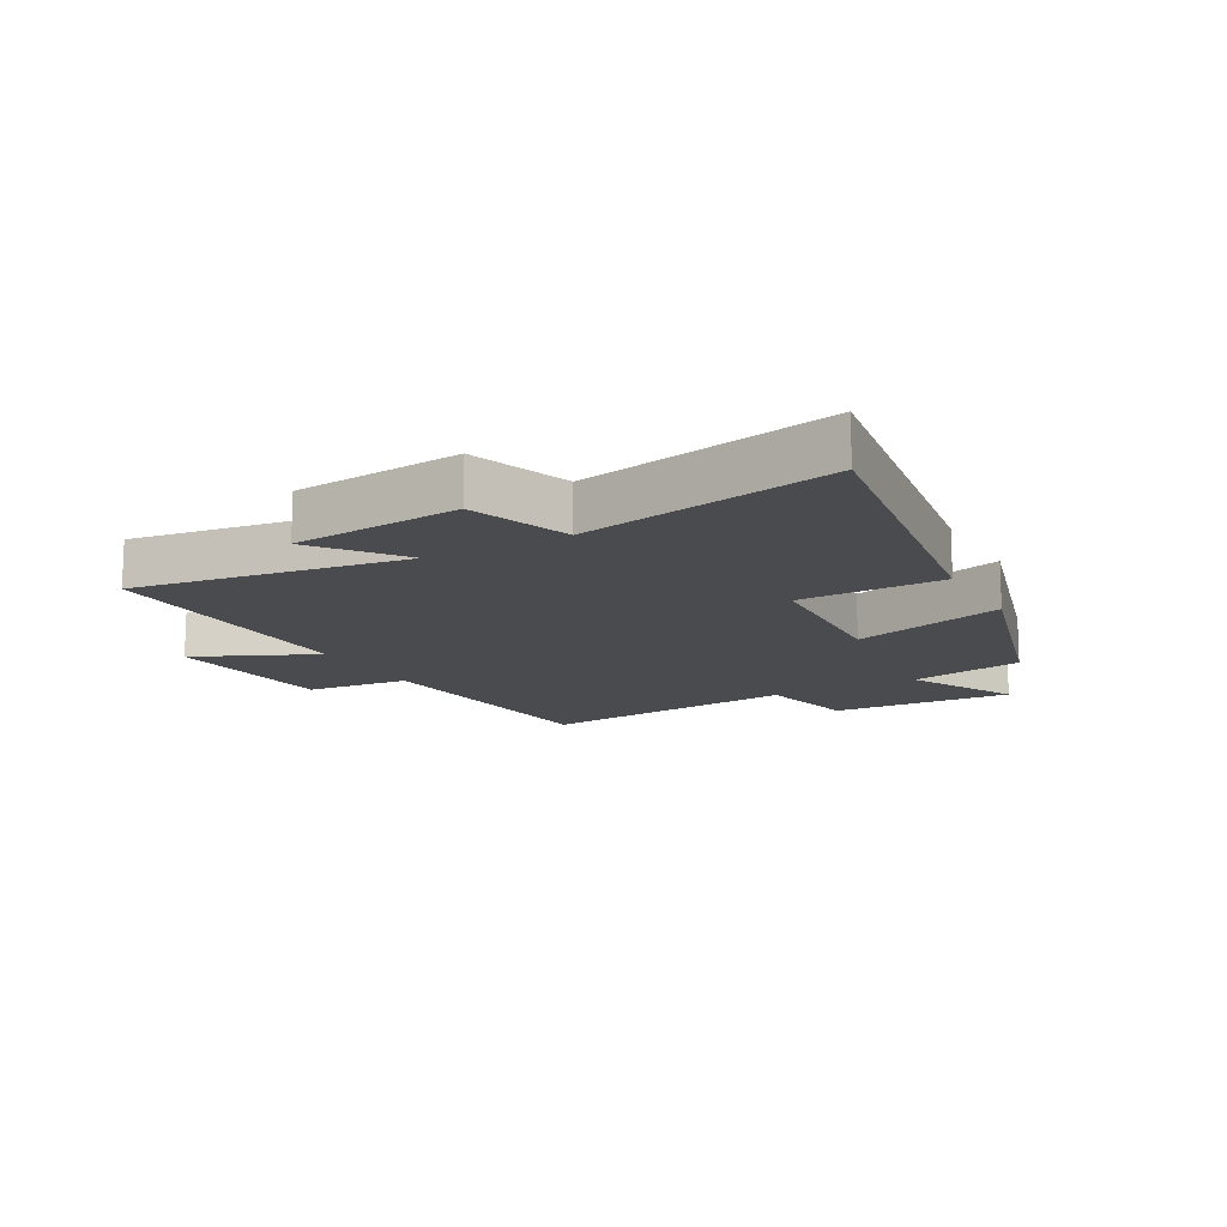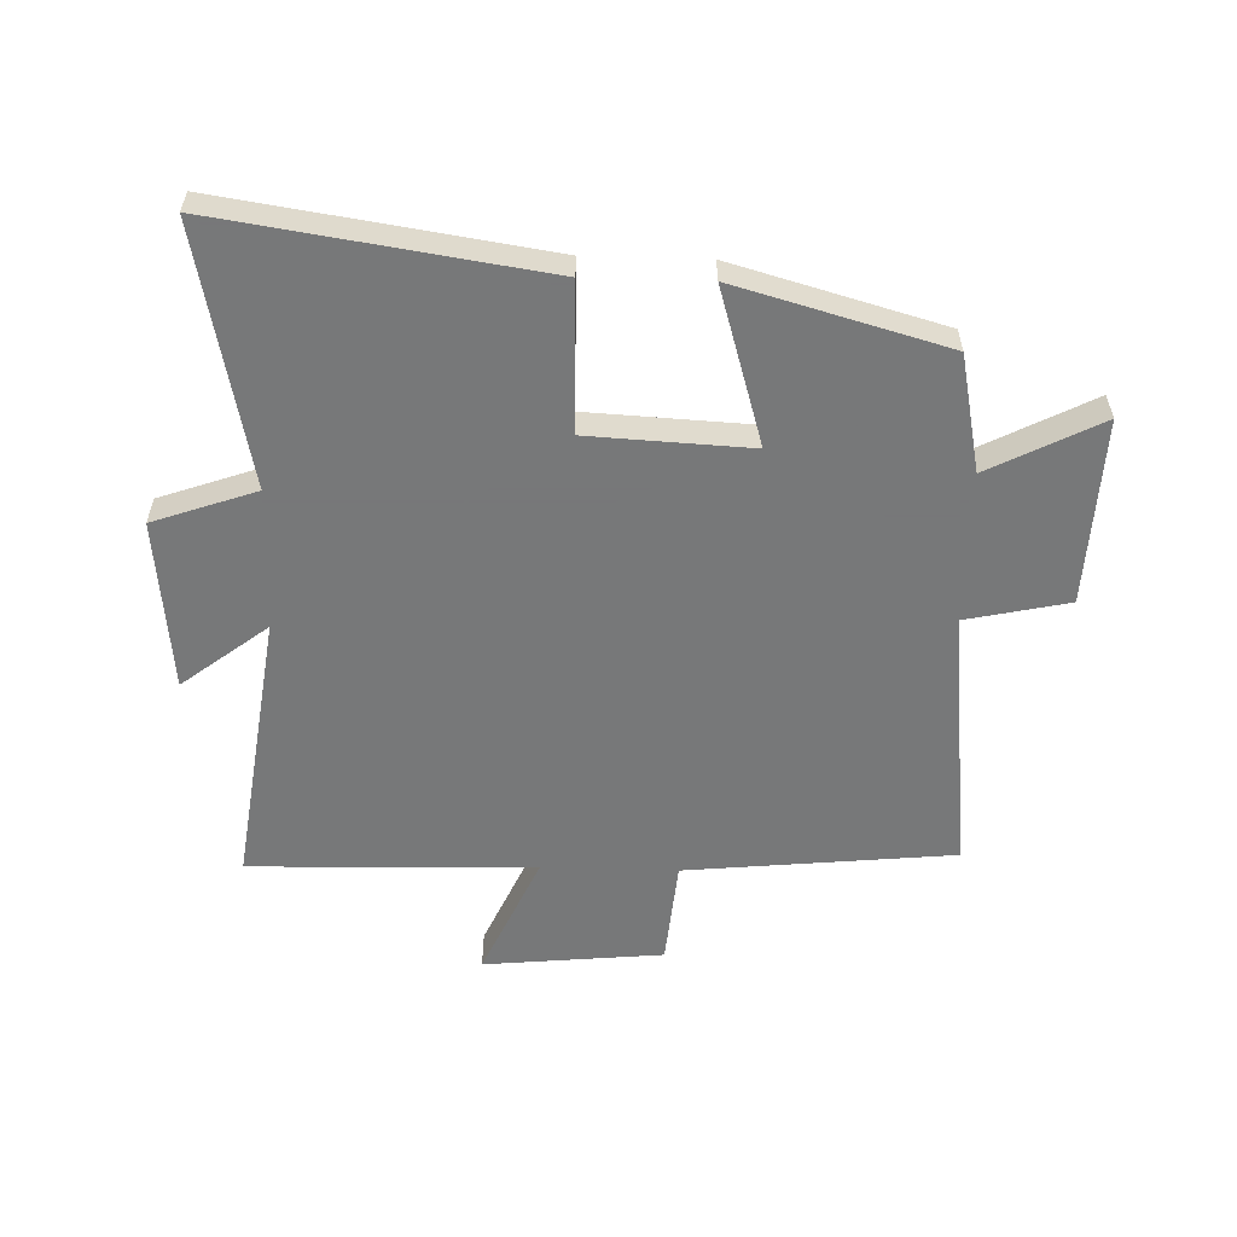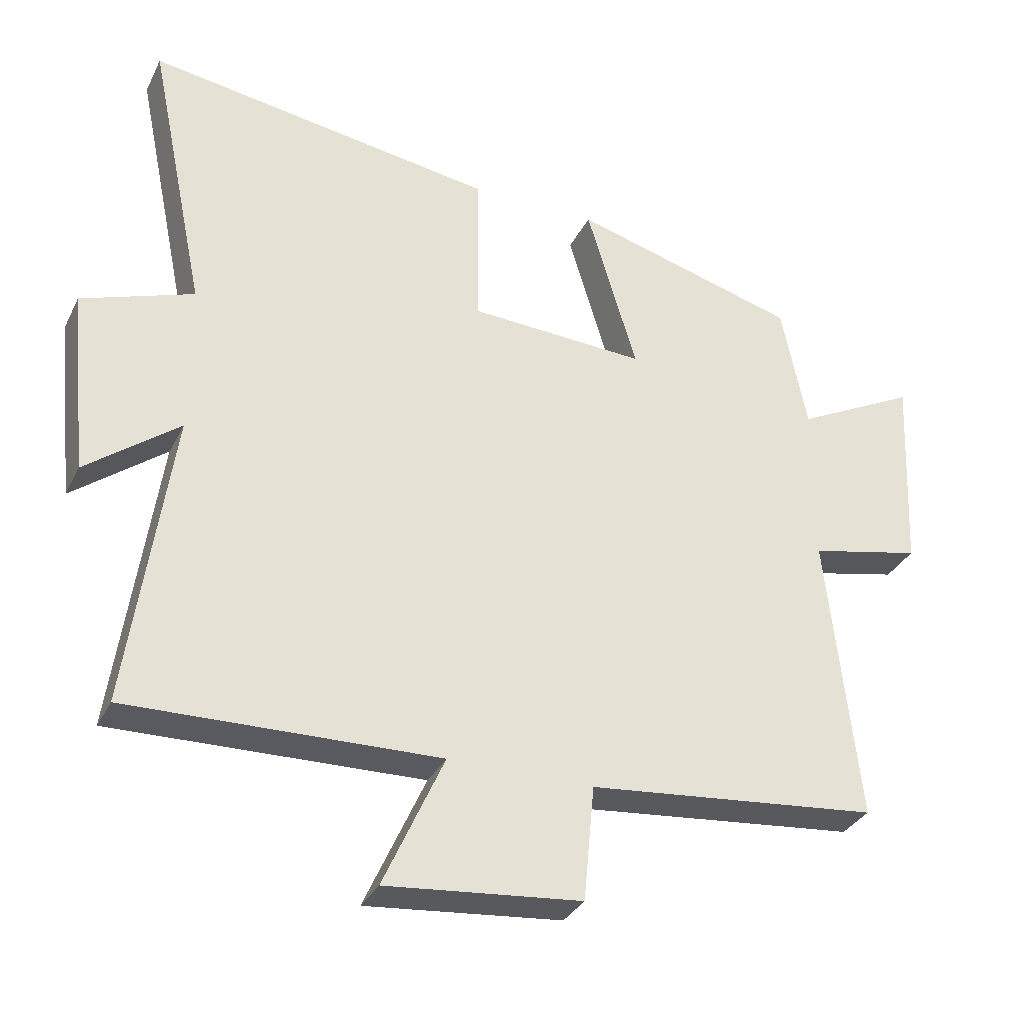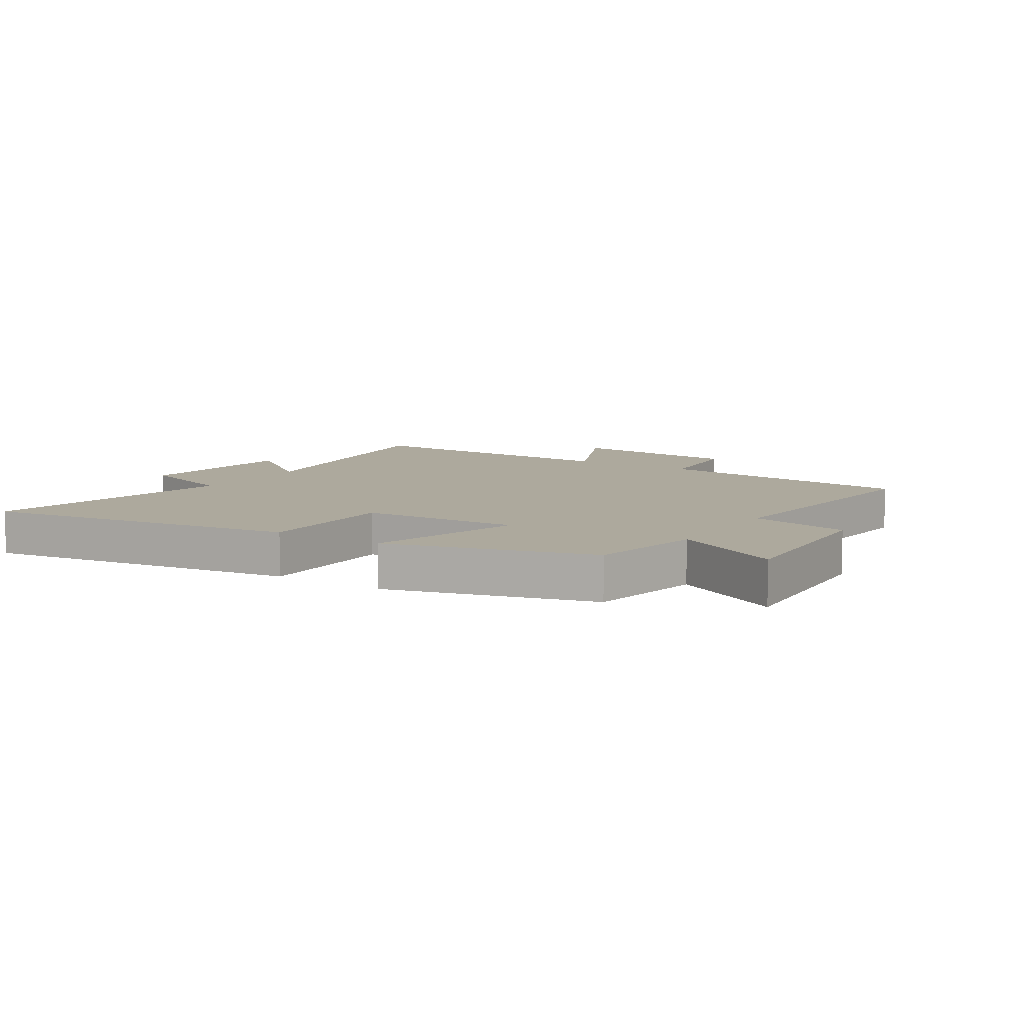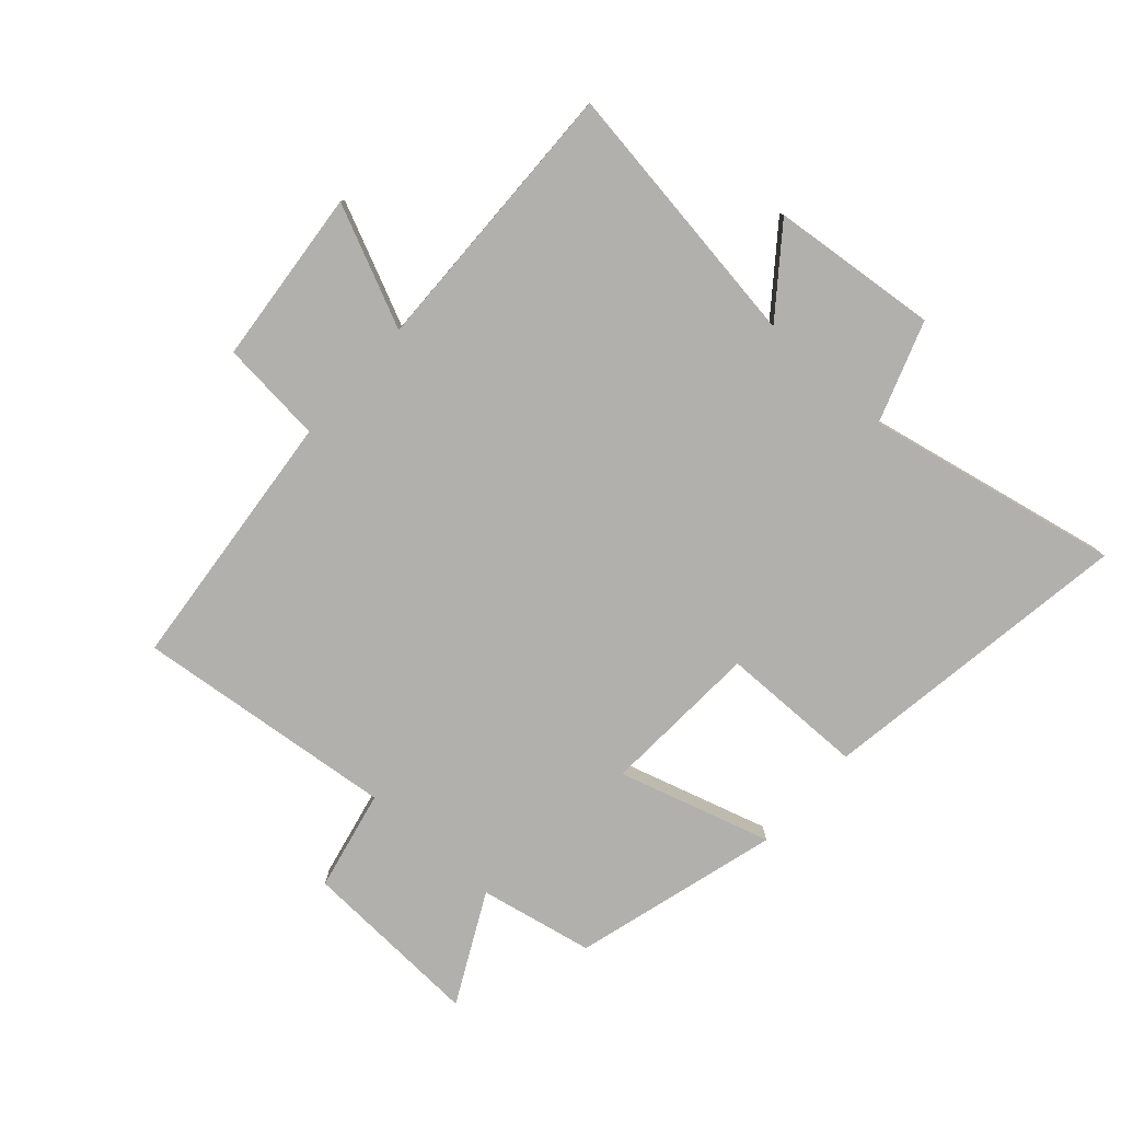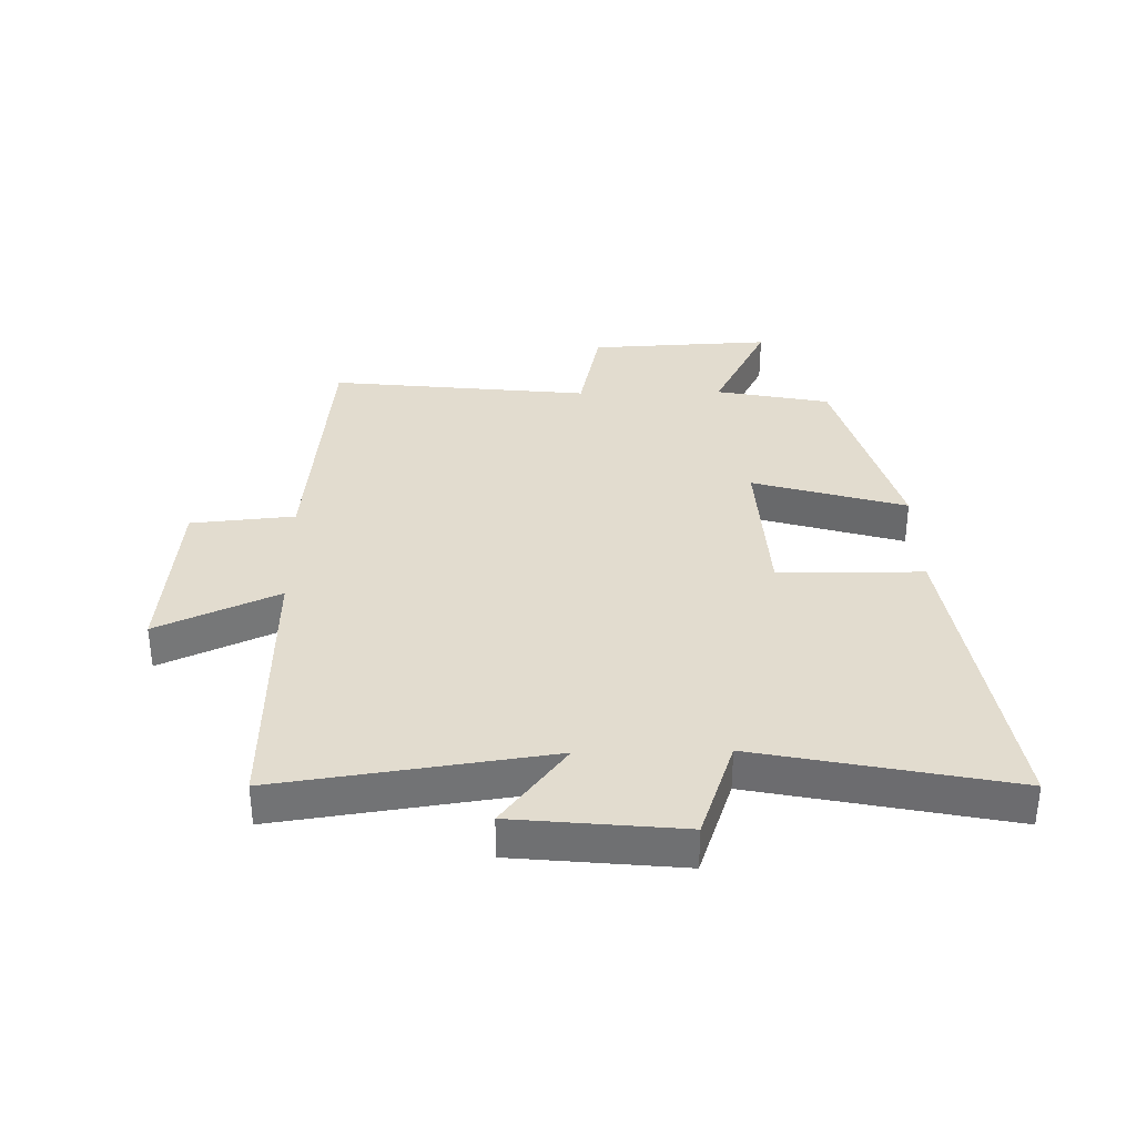
<metadata>
{"format":"obj","ext":"obj","renderer":"f3d","projection":"perspective","resolution":1024,"background":"white","views":[{"elev":-13.9,"azim":-61.1,"up":"+Y"},{"elev":-57.3,"azim":-1.6,"up":"+Y"},{"elev":-32.6,"azim":-23.1,"up":"+Z"},{"elev":8.8,"azim":32.5,"up":"+Y"},{"elev":-78.8,"azim":-131.9,"up":"+Y"},{"elev":34.6,"azim":-91.2,"up":"+Y"}]}
</metadata>
<code>
v -0.563 0.07 -0.511
v -0.5 0.07 -0.066
v -0.638 0.07 -0.172
v -0.666 0.07 0.104
v -0.5 0.07 0.162
v -0.586 0.07 0.579
v -0.066 0.07 0.5
v -0.063 0.07 0.262
v 0.199 0.07 0.248
v 0.124 0.07 0.5
v 0.462 0.07 0.405
v 0.5 0.07 0.217
v 0.68 0.07 0.309
v 0.666 0.07 0.009
v 0.5 0.07 -0.027
v 0.547 0.07 -0.457
v 0.113 0.07 -0.5
v 0.097 0.07 -0.671
v -0.193 0.07 -0.699
v -0.103 0.07 -0.5
v -0.563 0 -0.511
v -0.5 0 -0.066
v -0.638 0 -0.172
v -0.666 0 0.104
v -0.5 0 0.162
v -0.586 0 0.579
v -0.066 0 0.5
v -0.063 0 0.262
v 0.199 0 0.248
v 0.124 0 0.5
v 0.462 0 0.405
v 0.5 0 0.217
v 0.68 0 0.309
v 0.666 0 0.009
v 0.5 0 -0.027
v 0.547 0 -0.457
v 0.113 0 -0.5
v 0.097 0 -0.671
v -0.193 0 -0.699
v -0.103 0 -0.5
f 17 18 19 20
f 15 16 17 20
f 15 20 1 2
f 12 13 14 15
f 11 12 15
f 10 11 15
f 9 10 15
f 8 9 15 2
f 5 6 7 8
f 5 8 2
f 2 3 4 5
f 40 39 38 37
f 40 37 36 35
f 22 21 40 35
f 35 34 33 32
f 35 32 31
f 35 31 30
f 35 30 29
f 22 35 29 28
f 28 27 26 25
f 22 28 25
f 25 24 23 22
f 1 21 22 2
f 2 22 23 3
f 3 23 24 4
f 4 24 25 5
f 5 25 26 6
f 6 26 27 7
f 7 27 28 8
f 8 28 29 9
f 9 29 30 10
f 10 30 31 11
f 11 31 32 12
f 12 32 33 13
f 13 33 34 14
f 14 34 35 15
f 15 35 36 16
f 16 36 37 17
f 17 37 38 18
f 18 38 39 19
f 19 39 40 20
f 20 40 21 1

</code>
